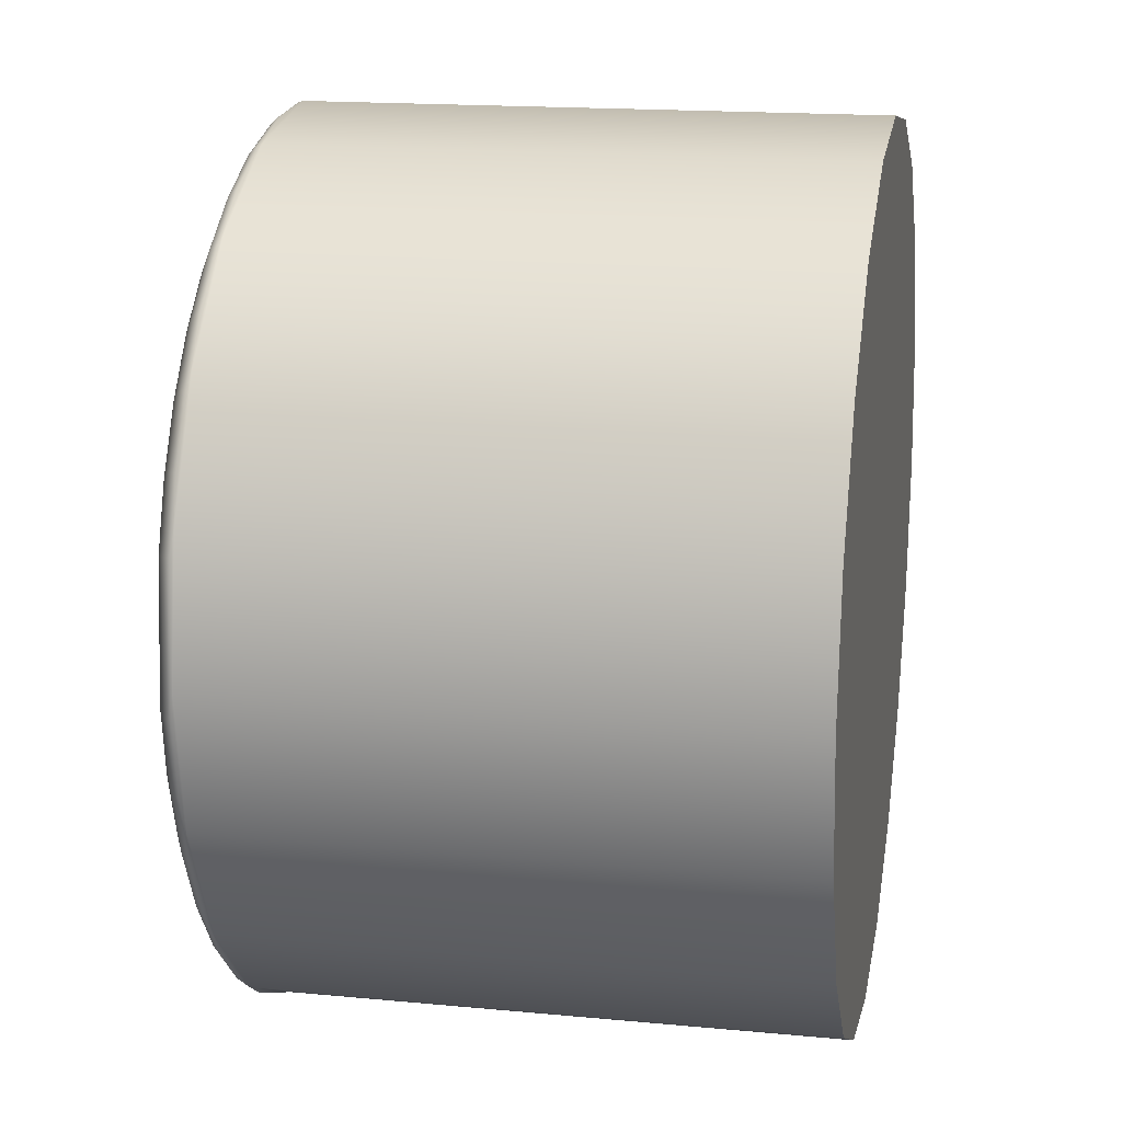
<metadata>
{"format":"obj","ext":"obj","renderer":"f3d","projection":"perspective","resolution":1024,"background":"white","views":[{"elev":16.7,"azim":100.9,"up":"+Z"}]}
</metadata>
<code>
g B
v 37.87 -6.983 -5.459
v 38.04 -6.983 -5.459
v 38.04 -6.8 -5.459
v 37.6 -6.8 -5.459
v 37.6 -6.982 -5.459
v 37.56 -6.983 -5.505
v 37.56 -6.982 -5.487
v 37.57 -6.982 -5.471
v 37.59 -6.982 -5.461
v 37.59 -6.8 -5.461
v 37.57 -6.8 -5.471
v 37.56 -6.8 -5.487
v 37.56 -6.8 -5.505
v 37.56 -6.996 -6.022
v 37.56 -6.991 -5.764
v 37.56 -6.8 -6.022
v 37.61 -6.997 -6.07
v 37.59 -6.997 -6.066
v 37.58 -6.996 -6.056
v 37.56 -6.996 -6.04
v 37.57 -6.8 -6.046
v 37.59 -6.8 -6.063
v 37.61 -6.8 -6.07
v 38.04 -6.979 -7.382
v 37.6 -6.978 -7.382
v 37.6 -6.8 -7.382
v 38.04 -6.8 -7.382
v 38.27 -6.98 -7.274
v 38.17 -6.979 -7.355
v 38.13 -6.8 -7.37
v 38.21 -6.8 -7.333
v 38.27 -6.8 -7.274
v 38.36 -6.987 -7.025
v 38.34 -6.983 -7.157
v 38.32 -6.8 -7.199
v 38.35 -6.8 -7.114
v 38.36 -6.8 -7.025
v 38.27 -6.993 -6.777
v 38.34 -6.99 -6.892
v 38.35 -6.8 -6.935
v 38.32 -6.8 -6.851
v 38.27 -6.8 -6.777
v 39.03 -6.964 -7.025
v 38.96 -6.974 -6.681
v 38.96 -6.8 -6.681
v 39 -6.8 -6.792
v 39.02 -6.8 -6.908
v 39.03 -6.8 -7.025
v 38.76 -6.943 -7.752
v 38.97 -6.952 -7.416
v 39.01 -6.8 -7.288
v 38.91 -6.8 -7.537
v 38.76 -6.8 -7.752
v 38.04 -6.942 -8.022
v 38.43 -6.94 -7.962
v 38.55 -6.8 -7.908
v 38.3 -6.8 -8
v 38.04 -6.8 -8.022
v 37.01 -6.926 -8.022
v 37.53 -6.94 -8.022
v 37.01 -6.8 -8.022
v 36.92 -6.929 -7.931
v 36.92 -6.927 -7.965
v 36.94 -6.925 -7.995
v 36.97 -6.925 -8.015
v 36.96 -6.8 -8.009
v 36.93 -6.8 -7.976
v 36.92 -6.8 -7.931
v 36.92 -6.935 -4.91
v 36.92 -6.982 -6.421
v 36.92 -6.8 -4.91
v 37.01 -6.933 -4.818
v 36.97 -6.932 -4.826
v 36.94 -6.932 -4.846
v 36.92 -6.933 -4.875
v 36.93 -6.8 -4.865
v 36.96 -6.8 -4.831
v 37.01 -6.8 -4.818
v 38.16 -6.982 -5.485
v 38.25 -6.983 -5.551
v 38.32 -6.985 -5.647
v 38.35 -6.988 -5.761
v 38.35 -6.8 -5.761
v 38.3 -6.8 -5.613
v 38.19 -6.8 -5.503
v 38.32 -6.991 -5.877
v 38.25 -6.994 -5.974
v 38.25 -6.8 -5.974
v 38.3 -6.8 -5.912
v 38.33 -6.8 -5.84
v 38.16 -6.996 -6.043
v 38.04 -6.998 -6.068
v 38.04 -6.8 -6.068
v 38.12 -6.8 -6.057
v 38.19 -6.8 -6.025
v 37.87 -6.998 -6.069
v 38.04 -6.998 -6.672
v 38.17 -6.996 -6.699
v 38.21 -6.8 -6.72
v 38.13 -6.8 -6.684
v 38.04 -6.8 -6.672
v 37.57 -6.978 -7.364
v 37.56 -6.979 -7.336
v 37.56 -6.8 -7.336
v 37.57 -6.8 -7.355
v 37.58 -6.8 -7.371
v 37.56 -6.989 -7.026
v 37.56 -6.996 -6.718
v 37.56 -6.8 -6.718
v 37.56 -6.996 -6.699
v 37.57 -6.996 -6.684
v 37.59 -6.997 -6.674
v 37.6 -6.997 -6.672
v 37.6 -6.8 -6.672
v 37.59 -6.8 -6.674
v 37.57 -6.8 -6.684
v 37.56 -6.8 -6.699
v 38.74 -6.985 -6.375
v 38.74 -6.985 -6.35
v 38.76 -6.984 -6.329
v 38.76 -6.8 -6.329
v 38.75 -6.8 -6.342
v 38.74 -6.8 -6.358
v 38.74 -6.8 -6.375
v 38.94 -6.975 -6.056
v 38.99 -6.966 -5.734
v 38.99 -6.8 -5.734
v 38.97 -6.8 -5.951
v 38.89 -6.8 -6.154
v 38.96 -6.96 -5.497
v 38.87 -6.954 -5.276
v 38.72 -6.95 -5.087
v 38.53 -6.948 -4.942
v 38.53 -6.8 -4.942
v 38.78 -6.8 -5.145
v 38.94 -6.8 -5.421
v 38.3 -6.948 -4.848
v 38.04 -6.949 -4.818
v 38.04 -6.8 -4.818
v 38.21 -6.8 -4.831
v 38.38 -6.8 -4.872
v 37.87 -6.95 -4.818
v 37.44 -6.945 -4.818
v 38.76 -6.984 -6.411
v 38.76 -6.8 -6.411
v 38.84 -6.8 -6.489
v 38.91 -6.8 -6.58
v 38.74 -6.985 -6.395
v 38.74 -6.8 -6.389
v 38.75 -6.8 -6.401
v 37.87 -6.872 -3.998
v 37.87 -6.765 -3.362
v 37.87 -6.638 -2.96
v 37.87 -6.57 -2.857
v 37.87 -6.535 -2.831
v 37.87 -6.5 -2.822
v 36.77 -6.5 -2.996
v 35.78 -6.5 -3.5
v 35 -6.5 -4.286
v 34.49 -6.5 -5.275
v 34.32 -6.5 -6.372
v 34.49 -6.5 -7.469
v 35 -6.5 -8.459
v 35.78 -6.5 -9.244
v 36.77 -6.5 -9.748
v 37.87 -6.5 -9.922
v 38.97 -6.5 -9.748
v 39.96 -6.5 -9.244
v 40.74 -6.5 -8.459
v 41.25 -6.5 -7.469
v 41.42 -6.5 -6.372
v 41.25 -6.5 -5.275
v 40.74 -6.5 -4.286
v 39.96 -6.5 -3.5
v 38.97 -6.5 -2.996
v 36.51 -6.935 -5.26
v 36.32 -6.935 -7.198
v 36.3 -6.525 -9.552
v 37.41 -6.525 -9.888
v 38.75 -6.935 -7.89
v 39.64 -6.525 -9.443
v 39.36 -6.935 -7.298
v 40.54 -6.525 -8.71
v 41.15 -6.525 -7.729
v 39.62 -6.935 -6.487
v 41.32 -6.525 -7.177
v 41.1 -6.525 -4.909
v 40.46 -6.525 -3.948
v 39.54 -6.525 -3.245
v 38.15 -6.935 -4.643
v 38.28 -6.854 -3.895
v 38.35 -6.778 -3.46
v 38.4 -6.691 -3.136
v 38.44 -6.598 -2.937
v 38.44 -6.549 -2.886
v 38.45 -6.525 -2.874
v 38.43 -6.935 -4.712
v 38.68 -6.854 -3.995
v 38.82 -6.778 -3.577
v 38.92 -6.691 -3.266
v 38.99 -6.598 -3.075
v 39.01 -6.549 -3.027
v 39.01 -6.525 -3.015
v 38.7 -6.935 -4.826
v 39.05 -6.854 -4.158
v 39.26 -6.778 -3.769
v 39.42 -6.691 -3.48
v 39.51 -6.598 -3.301
v 39.53 -6.549 -3.256
v 38.94 -6.935 -4.982
v 39.4 -6.854 -4.381
v 39.67 -6.778 -4.03
v 39.87 -6.691 -3.77
v 39.99 -6.598 -3.61
v 40.02 -6.549 -3.569
v 40.03 -6.525 -3.559
v 39.15 -6.935 -5.174
v 39.7 -6.854 -4.656
v 40.02 -6.778 -4.354
v 40.26 -6.691 -4.13
v 40.41 -6.598 -3.992
v 40.45 -6.549 -3.957
v 39.33 -6.935 -5.398
v 39.96 -6.854 -4.978
v 40.32 -6.778 -4.732
v 40.6 -6.691 -4.55
v 40.76 -6.598 -4.438
v 40.81 -6.549 -4.409
v 40.82 -6.525 -4.402
v 39.47 -6.935 -5.649
v 40.16 -6.854 -5.336
v 40.56 -6.778 -5.154
v 40.86 -6.691 -5.019
v 41.04 -6.598 -4.935
v 41.09 -6.549 -4.914
v 39.56 -6.935 -5.919
v 40.29 -6.854 -5.722
v 40.72 -6.778 -5.608
v 41.04 -6.691 -5.523
v 41.23 -6.598 -5.471
v 41.28 -6.549 -5.458
v 41.29 -6.525 -5.454
v 40.37 -6.854 -6.536
v 40.81 -6.778 -6.565
v 41.14 -6.691 -6.587
v 41.34 -6.598 -6.6
v 41.39 -6.549 -6.603
v 41.41 -6.525 -6.604
v 41.31 -6.549 -7.174
v 41.26 -6.598 -7.163
v 41.06 -6.691 -7.117
v 40.74 -6.778 -7.042
v 40.31 -6.854 -6.942
v 39.58 -6.935 -6.77
v 39.49 -6.935 -7.043
v 40.19 -6.854 -7.333
v 40.6 -6.778 -7.502
v 40.9 -6.691 -7.627
v 41.09 -6.598 -7.705
v 41.13 -6.549 -7.724
v 40 -6.854 -7.698
v 40.38 -6.778 -7.931
v 40.65 -6.691 -8.104
v 40.83 -6.598 -8.211
v 40.87 -6.549 -8.238
v 40.88 -6.525 -8.245
v 40.53 -6.549 -8.702
v 40.49 -6.598 -8.668
v 40.34 -6.691 -8.535
v 40.09 -6.778 -8.318
v 39.76 -6.854 -8.027
v 39.19 -6.935 -7.528
v 38.98 -6.935 -7.727
v 39.46 -6.854 -8.313
v 39.74 -6.778 -8.654
v 39.95 -6.691 -8.907
v 40.08 -6.598 -9.064
v 40.11 -6.549 -9.103
v 40.12 -6.525 -9.113
v 39.12 -6.854 -8.546
v 39.35 -6.778 -8.928
v 39.51 -6.691 -9.213
v 39.61 -6.598 -9.387
v 39.64 -6.549 -9.432
v 38.21 -6.935 -8.091
v 38.36 -6.854 -8.834
v 38.45 -6.778 -9.267
v 38.51 -6.691 -9.589
v 38.55 -6.598 -9.787
v 38.56 -6.549 -9.837
v 38.56 -6.525 -9.85
v 39.12 -6.525 -9.691
v 39.11 -6.549 -9.679
v 39.1 -6.598 -9.631
v 39.02 -6.691 -9.442
v 38.91 -6.778 -9.135
v 38.75 -6.854 -8.722
v 38.49 -6.935 -8.013
v 37.64 -6.935 -8.11
v 37.54 -6.854 -8.861
v 37.48 -6.778 -9.299
v 37.44 -6.691 -9.624
v 37.41 -6.598 -9.824
v 37.41 -6.549 -9.875
v 37.36 -6.935 -8.049
v 37.14 -6.854 -8.774
v 37.01 -6.778 -9.197
v 36.92 -6.691 -9.511
v 36.86 -6.598 -9.704
v 36.84 -6.549 -9.753
v 36.84 -6.525 -9.765
v 36.41 -6.854 -8.413
v 36.15 -6.778 -8.771
v 35.96 -6.691 -9.038
v 35.84 -6.598 -9.202
v 35.81 -6.549 -9.244
v 35.8 -6.525 -9.254
v 36.31 -6.549 -9.541
v 36.33 -6.598 -9.495
v 36.42 -6.691 -9.314
v 36.56 -6.778 -9.019
v 36.76 -6.854 -8.624
v 34.39 -6.525 -7.064
v 34.4 -6.549 -7.061
v 34.45 -6.598 -7.051
v 34.65 -6.691 -7.012
v 34.97 -6.778 -6.948
v 35.41 -6.854 -6.862
v 36.15 -6.935 -6.714
v 36.13 -6.935 -6.2
v 35.37 -6.854 -6.126
v 34.93 -6.778 -6.083
v 34.61 -6.691 -6.051
v 34.4 -6.598 -6.031
v 34.35 -6.549 -6.026
v 34.34 -6.525 -6.025
v 37.36 -6.935 -4.695
v 37.14 -6.854 -3.97
v 37.01 -6.778 -3.548
v 36.92 -6.691 -3.234
v 36.86 -6.598 -3.04
v 36.84 -6.549 -2.991
v 36.84 -6.525 -2.979
v 35.9 -6.525 -3.424
v 35.91 -6.549 -3.435
v 35.94 -6.598 -3.477
v 36.05 -6.691 -3.645
v 36.23 -6.778 -3.918
v 36.47 -6.854 -4.285
v 36.9 -6.935 -4.915
v 35.13 -6.525 -4.123
v 35.14 -6.549 -4.131
v 35.18 -6.598 -4.163
v 35.33 -6.691 -4.291
v 35.59 -6.778 -4.5
v 35.93 -6.854 -4.78
v 36.25 -6.935 -5.701
v 34.59 -6.525 -5.015
v 34.61 -6.549 -5.02
v 34.65 -6.598 -5.04
v 34.84 -6.691 -5.117
v 35.14 -6.778 -5.243
v 35.55 -6.854 -5.412
v 34.74 -6.525 -8.044
v 34.75 -6.549 -8.038
v 34.8 -6.598 -8.013
v 34.98 -6.691 -7.918
v 35.27 -6.778 -7.764
v 35.66 -6.854 -7.555
v 35.36 -6.525 -8.879
v 35.37 -6.549 -8.87
v 35.41 -6.598 -8.834
v 35.55 -6.691 -8.691
v 35.78 -6.778 -8.459
v 36.09 -6.854 -8.147
v 36.63 -6.935 -7.612
v 37.65 -6.992 -5.785
v 37.87 -6.992 -5.745
v 38.1 -6.992 -5.787
v 37.79 -6.99 -7.062
v 37.58 -6.99 -7.003
v 38 -6.99 -7.054
v 38.21 -6.99 -6.978
v 34.32 -2 -6.372
v 34.49 -2 -7.469
v 35 -2 -8.459
v 35.78 -2 -9.244
v 36.77 -2 -9.748
v 37.87 -2 -9.922
v 38.97 -2 -9.748
v 39.96 -2 -9.244
v 40.74 -2 -8.459
v 41.25 -2 -7.469
v 41.42 -2 -6.372
v 41.25 -2 -5.275
v 40.74 -2 -4.286
v 39.96 -2 -3.5
v 38.97 -2 -2.996
v 37.87 -2 -2.822
v 36.77 -2 -2.996
v 35.78 -2 -3.5
v 35 -2 -4.286
v 34.49 -2 -5.275
f 2 3 1
f 1 3 4
f 1 4 5
f 6 7 13
f 13 7 12
f 12 7 8
f 12 8 11
f 11 8 9
f 11 9 10
f 10 9 5
f 10 5 4
f 14 15 16
f 16 15 13
f 13 15 6
f 17 18 23
f 23 18 22
f 22 18 19
f 22 19 21
f 21 19 20
f 21 20 16
f 16 20 14
f 24 25 27
f 27 25 26
f 32 28 31
f 31 28 29
f 31 29 30
f 30 29 24
f 30 24 27
f 37 33 36
f 36 33 34
f 36 34 35
f 35 34 28
f 35 28 32
f 42 38 41
f 41 38 39
f 41 39 40
f 40 39 33
f 40 33 37
f 44 46 43
f 43 46 47
f 43 47 48
f 44 45 46
f 53 49 52
f 52 49 50
f 52 50 51
f 51 50 43
f 51 43 48
f 58 54 57
f 57 54 55
f 57 55 56
f 56 55 49
f 56 49 53
f 59 60 61
f 61 60 58
f 58 60 54
f 62 63 68
f 68 63 67
f 67 63 64
f 67 64 66
f 66 64 65
f 66 65 61
f 61 65 59
f 69 70 71
f 71 70 62
f 71 62 68
f 72 73 78
f 78 73 77
f 77 73 74
f 77 74 76
f 76 74 75
f 76 75 71
f 71 75 69
f 2 79 3
f 3 79 85
f 85 79 80
f 85 80 84
f 84 80 81
f 84 81 83
f 83 81 82
f 83 82 90
f 90 82 86
f 90 86 89
f 89 86 87
f 89 87 88
f 88 87 95
f 95 87 91
f 95 91 94
f 94 91 92
f 94 92 93
f 92 96 93
f 93 96 23
f 23 96 17
f 101 97 100
f 100 97 98
f 100 98 99
f 99 98 38
f 99 38 42
f 26 25 106
f 106 25 102
f 106 102 105
f 105 102 103
f 105 103 104
f 103 107 104
f 104 107 109
f 109 107 108
f 109 108 117
f 117 108 110
f 117 110 111
f 112 115 111
f 111 115 116
f 111 116 117
f 113 114 112
f 112 114 115
f 97 101 113
f 113 101 114
f 124 118 123
f 123 118 119
f 123 119 122
f 122 119 120
f 122 120 121
f 121 120 129
f 129 120 125
f 129 125 128
f 128 125 126
f 128 126 127
f 126 130 127
f 127 130 136
f 136 130 131
f 136 131 135
f 135 131 132
f 135 132 134
f 134 132 133
f 134 133 141
f 141 133 137
f 141 137 140
f 140 137 138
f 140 138 139
f 138 142 139
f 139 142 143
f 139 143 78
f 78 143 72
f 144 146 44
f 44 146 147
f 44 147 45
f 144 145 146
f 145 144 150
f 150 144 148
f 150 148 149
f 149 148 118
f 149 118 124
f 115 114 23
f 23 114 101
f 23 101 93
f 93 101 94
f 94 101 100
f 94 100 95
f 95 100 99
f 95 99 88
f 88 99 42
f 88 42 124
f 124 42 149
f 149 42 41
f 149 41 150
f 150 41 40
f 150 40 145
f 145 40 146
f 146 40 147
f 147 40 37
f 147 37 45
f 45 37 46
f 46 37 47
f 47 37 48
f 48 37 51
f 51 37 36
f 51 36 52
f 52 36 53
f 53 36 35
f 53 35 56
f 56 35 32
f 56 32 57
f 57 32 31
f 57 31 30
f 57 30 58
f 58 30 27
f 58 27 26
f 58 26 61
f 61 26 106
f 61 106 105
f 105 104 61
f 61 104 68
f 61 68 66
f 66 68 67
f 104 109 68
f 68 109 117
f 68 117 71
f 71 117 16
f 71 16 13
f 16 117 21
f 21 117 116
f 21 116 22
f 22 116 115
f 22 115 23
f 10 4 139
f 139 4 3
f 139 3 140
f 140 3 85
f 140 85 141
f 141 85 84
f 141 84 134
f 134 84 135
f 135 84 83
f 135 83 136
f 136 83 127
f 127 83 128
f 128 83 129
f 129 83 90
f 129 90 121
f 121 90 122
f 122 90 89
f 122 89 123
f 123 89 88
f 123 88 124
f 13 12 71
f 71 12 78
f 71 78 77
f 12 11 78
f 78 11 10
f 78 10 139
f 77 76 71
f 151 142 190
f 190 142 138
f 190 138 137
f 190 137 197
f 197 137 133
f 197 133 204
f 204 133 132
f 204 132 210
f 210 132 131
f 210 131 217
f 217 131 130
f 217 130 223
f 223 130 126
f 223 126 230
f 230 126 125
f 230 125 236
f 236 125 185
f 236 185 243
f 243 185 253
f 243 253 252
f 252 253 257
f 252 257 258
f 258 257 263
f 258 263 264
f 264 263 268
f 264 268 267
f 267 268 278
f 267 278 279
f 279 278 181
f 279 181 168
f 168 181 167
f 167 181 292
f 167 292 291
f 291 292 293
f 291 293 290
f 290 293 294
f 290 294 289
f 289 294 295
f 289 295 288
f 288 295 296
f 288 296 287
f 287 296 297
f 287 297 286
f 286 297 298
f 286 298 285
f 285 298 55
f 285 55 54
f 125 120 185
f 185 120 119
f 185 119 118
f 148 144 118
f 118 144 185
f 144 44 185
f 185 44 254
f 185 254 253
f 253 254 256
f 253 256 257
f 257 256 262
f 257 262 263
f 263 262 269
f 263 269 268
f 268 269 277
f 268 277 278
f 278 277 284
f 278 284 181
f 181 284 292
f 254 44 255
f 255 44 43
f 255 43 182
f 182 43 50
f 182 50 272
f 272 50 273
f 272 273 274
f 274 273 280
f 274 280 281
f 281 280 296
f 281 296 295
f 50 49 273
f 273 49 180
f 273 180 280
f 280 180 297
f 280 297 296
f 49 55 180
f 180 55 298
f 180 298 297
f 285 54 299
f 299 54 60
f 299 60 305
f 305 60 59
f 305 59 306
f 306 59 322
f 306 322 321
f 321 322 313
f 321 313 314
f 314 313 373
f 314 373 372
f 372 373 366
f 372 366 365
f 365 366 324
f 365 324 162
f 162 324 323
f 162 323 161
f 161 323 324
f 161 324 335
f 335 324 325
f 335 325 334
f 334 325 326
f 334 326 333
f 333 326 327
f 333 327 332
f 332 327 328
f 332 328 331
f 331 328 329
f 331 329 330
f 330 329 70
f 330 70 357
f 357 70 69
f 357 69 176
f 176 69 350
f 176 350 349
f 349 350 75
f 349 75 74
f 59 65 322
f 322 65 64
f 322 64 312
f 312 64 63
f 312 63 62
f 312 62 376
f 376 62 70
f 376 70 177
f 177 70 329
f 177 329 328
f 69 75 350
f 74 73 349
f 349 73 72
f 349 72 338
f 338 72 337
f 338 337 151
f 151 337 142
f 142 337 143
f 143 337 72
f 151 152 338
f 338 152 339
f 338 339 349
f 349 339 348
f 349 348 356
f 356 348 355
f 356 355 363
f 363 355 362
f 363 362 331
f 331 362 332
f 339 152 340
f 340 152 153
f 340 153 341
f 341 153 154
f 341 154 342
f 342 154 155
f 342 155 343
f 343 155 156
f 343 156 157
f 343 157 344
f 344 157 158
f 344 158 352
f 352 158 351
f 352 351 159
f 159 351 158
f 160 358 159
f 159 358 359
f 159 359 352
f 352 359 360
f 352 360 353
f 353 360 361
f 353 361 354
f 354 361 362
f 354 362 355
f 161 336 160
f 160 336 335
f 160 335 359
f 359 335 334
f 359 334 360
f 360 334 333
f 360 333 361
f 361 333 332
f 361 332 362
f 365 162 364
f 364 162 163
f 364 163 365
f 365 163 371
f 365 371 372
f 372 371 315
f 372 315 314
f 314 315 320
f 314 320 321
f 321 320 307
f 321 307 306
f 306 307 300
f 306 300 299
f 299 300 285
f 371 163 370
f 370 163 164
f 370 164 317
f 317 164 178
f 317 178 318
f 318 178 310
f 318 310 309
f 309 310 303
f 309 303 302
f 302 303 288
f 302 288 287
f 164 165 178
f 178 165 311
f 178 311 310
f 310 311 304
f 310 304 303
f 303 304 289
f 303 289 288
f 311 165 179
f 179 165 166
f 179 166 304
f 304 166 290
f 304 290 289
f 290 166 291
f 291 166 167
f 279 168 183
f 183 168 169
f 183 169 266
f 266 169 184
f 266 184 260
f 260 184 249
f 260 249 250
f 250 249 246
f 250 246 245
f 245 246 239
f 245 239 238
f 238 239 232
f 238 232 231
f 231 232 224
f 231 224 223
f 223 224 217
f 169 170 184
f 184 170 186
f 184 186 249
f 249 186 247
f 249 247 246
f 246 247 240
f 246 240 239
f 239 240 233
f 239 233 232
f 232 233 225
f 232 225 224
f 224 225 218
f 224 218 217
f 217 218 210
f 170 171 186
f 186 171 248
f 186 248 247
f 247 248 171
f 247 171 241
f 241 171 242
f 241 242 235
f 235 242 187
f 235 187 228
f 228 187 229
f 228 229 222
f 222 229 188
f 222 188 215
f 215 188 216
f 215 216 209
f 209 216 189
f 209 189 202
f 202 189 203
f 202 203 195
f 195 203 196
f 195 196 155
f 155 196 156
f 156 196 175
f 175 196 203
f 175 203 189
f 171 172 242
f 242 172 187
f 172 173 187
f 187 173 229
f 229 173 188
f 188 173 174
f 188 174 216
f 216 174 189
f 174 175 189
f 155 154 195
f 195 154 194
f 195 194 202
f 202 194 201
f 202 201 209
f 209 201 208
f 209 208 215
f 215 208 214
f 215 214 222
f 222 214 221
f 222 221 228
f 228 221 227
f 228 227 235
f 235 227 234
f 235 234 241
f 241 234 240
f 241 240 247
f 154 153 194
f 194 153 193
f 194 193 201
f 201 193 200
f 201 200 208
f 208 200 207
f 208 207 214
f 214 207 213
f 214 213 221
f 221 213 220
f 221 220 227
f 227 220 226
f 227 226 234
f 234 226 233
f 234 233 240
f 153 152 193
f 193 152 192
f 193 192 200
f 200 192 199
f 200 199 207
f 207 199 206
f 207 206 213
f 213 206 212
f 213 212 220
f 220 212 219
f 220 219 226
f 226 219 225
f 226 225 233
f 192 152 191
f 191 152 151
f 191 151 190
f 199 192 191
f 191 190 198
f 198 190 197
f 198 197 205
f 205 197 204
f 205 204 211
f 211 204 210
f 211 210 218
f 206 199 198
f 198 199 191
f 206 198 205
f 212 206 205
f 212 205 211
f 219 212 211
f 219 211 218
f 225 219 218
f 223 230 231
f 231 230 237
f 231 237 238
f 238 237 244
f 238 244 245
f 245 244 251
f 245 251 250
f 250 251 259
f 250 259 260
f 260 259 265
f 260 265 266
f 266 265 183
f 230 236 237
f 237 236 243
f 237 243 244
f 244 243 252
f 244 252 251
f 251 252 258
f 251 258 259
f 259 258 264
f 259 264 265
f 265 264 267
f 265 267 183
f 183 267 279
f 254 255 256
f 256 255 261
f 256 261 262
f 262 261 270
f 262 270 269
f 269 270 276
f 269 276 277
f 277 276 283
f 277 283 284
f 284 283 293
f 284 293 292
f 255 182 261
f 261 182 271
f 261 271 270
f 270 271 275
f 270 275 276
f 276 275 282
f 276 282 283
f 283 282 294
f 283 294 293
f 275 271 274
f 274 271 272
f 272 271 182
f 282 275 281
f 281 275 274
f 294 282 295
f 295 282 281
f 285 300 286
f 286 300 301
f 286 301 287
f 287 301 302
f 305 306 299
f 300 307 301
f 301 307 308
f 301 308 302
f 302 308 309
f 311 179 304
f 307 320 308
f 308 320 319
f 308 319 309
f 309 319 318
f 322 312 313
f 313 312 374
f 313 374 373
f 373 374 367
f 373 367 366
f 366 367 325
f 366 325 324
f 319 320 315
f 318 319 316
f 316 319 315
f 316 315 371
f 370 317 316
f 316 317 318
f 370 316 371
f 325 367 326
f 326 367 368
f 326 368 327
f 327 368 369
f 327 369 328
f 328 369 177
f 363 331 330
f 335 336 161
f 339 340 348
f 348 340 347
f 348 347 355
f 355 347 354
f 340 341 347
f 347 341 346
f 347 346 354
f 354 346 353
f 341 342 346
f 346 342 345
f 346 345 353
f 353 345 352
f 342 343 345
f 345 343 344
f 345 344 352
f 176 349 356
f 357 176 356
f 357 356 363
f 160 359 358
f 330 357 363
f 367 374 368
f 368 374 375
f 368 375 369
f 369 375 376
f 369 376 177
f 312 376 375
f 375 374 312
f 5 377 1
f 1 377 378
f 1 378 2
f 2 378 379
f 2 379 79
f 79 379 80
f 80 379 81
f 81 379 86
f 81 86 82
f 9 8 5
f 5 8 7
f 5 7 6
f 5 6 377
f 377 6 15
f 377 15 14
f 20 19 14
f 14 19 18
f 14 18 17
f 14 17 377
f 377 17 96
f 377 96 378
f 378 96 379
f 96 92 379
f 379 92 87
f 379 87 86
f 92 91 87
f 98 97 38
f 38 97 383
f 38 383 39
f 39 383 33
f 33 383 34
f 34 383 28
f 28 383 382
f 28 382 29
f 29 382 24
f 24 382 380
f 24 380 25
f 25 380 103
f 25 103 102
f 113 380 97
f 97 380 382
f 97 382 383
f 112 108 113
f 113 108 381
f 113 381 380
f 380 381 103
f 111 110 112
f 112 110 108
f 108 107 381
f 381 107 103
f 385 162 384
f 384 162 161
f 384 161 403
f 403 161 160
f 403 160 402
f 402 160 159
f 402 159 401
f 401 159 158
f 401 158 400
f 400 158 157
f 400 157 399
f 399 157 156
f 399 156 398
f 398 156 175
f 398 175 397
f 397 175 174
f 397 174 396
f 396 174 173
f 396 173 395
f 395 173 172
f 395 172 394
f 394 172 171
f 394 171 393
f 393 171 170
f 393 170 392
f 392 170 169
f 392 169 391
f 391 169 168
f 391 168 390
f 390 168 167
f 390 167 389
f 389 167 166
f 389 166 388
f 388 166 165
f 388 165 387
f 387 165 164
f 387 164 386
f 386 164 163
f 386 163 385
f 385 163 162
f 403 395 384
f 384 395 394
f 384 394 385
f 385 394 393
f 385 393 386
f 386 393 392
f 386 392 387
f 387 392 391
f 387 391 388
f 388 391 390
f 388 390 389
f 395 403 396
f 396 403 402
f 396 402 397
f 397 402 401
f 397 401 398
f 398 401 400
f 398 400 399

</code>
